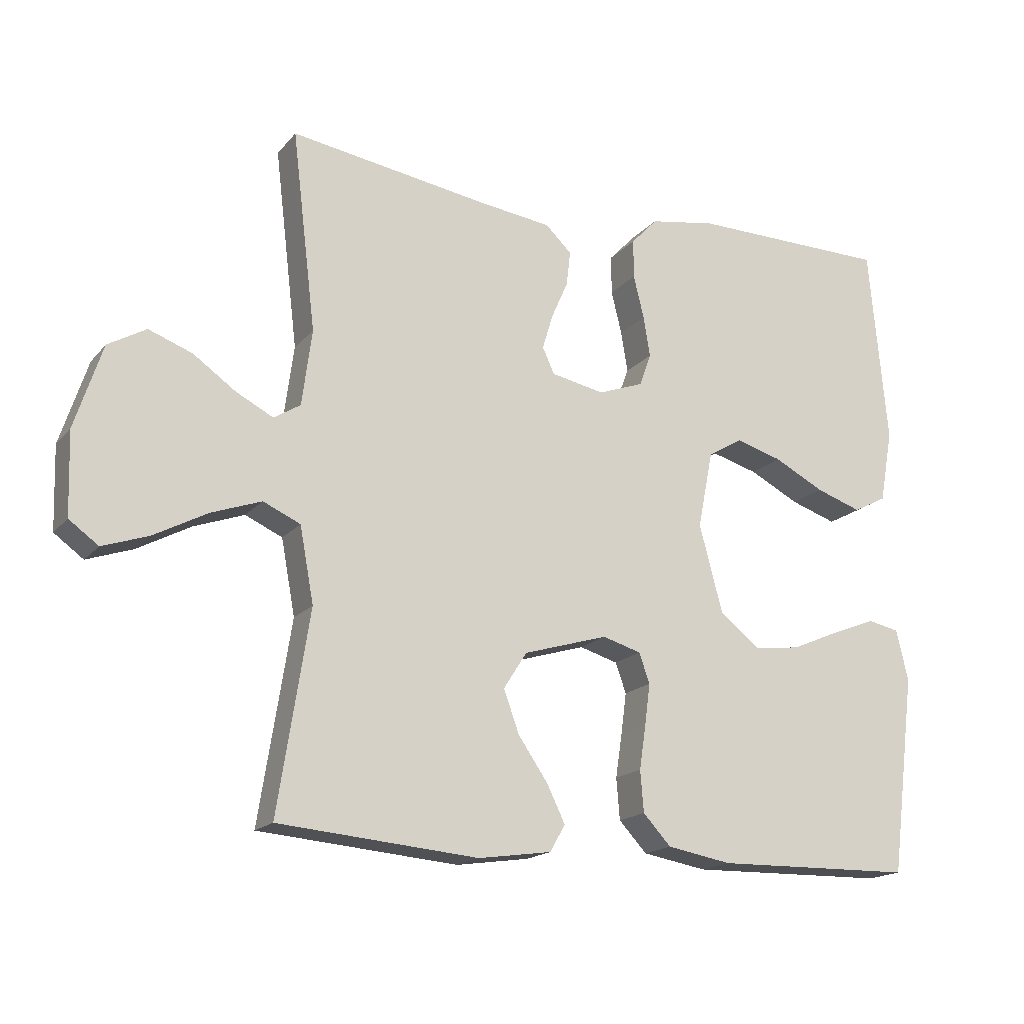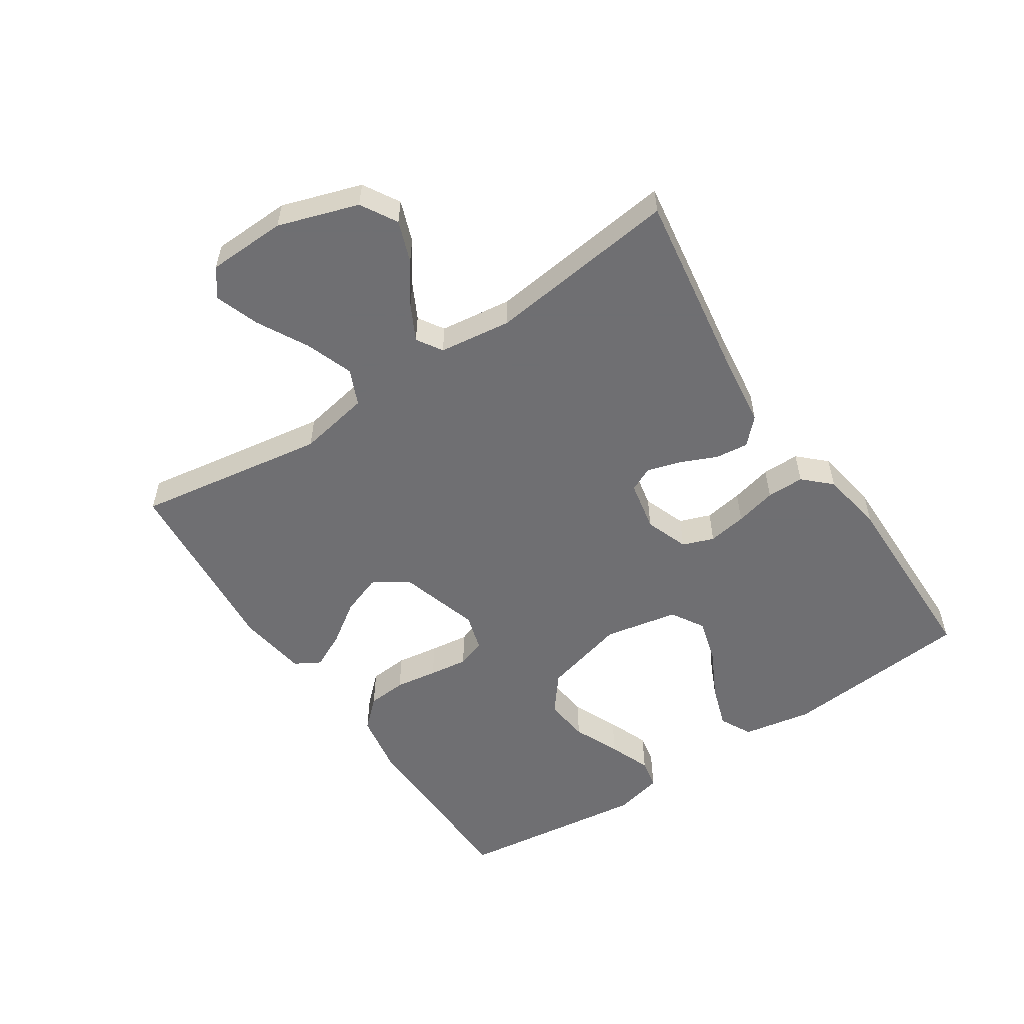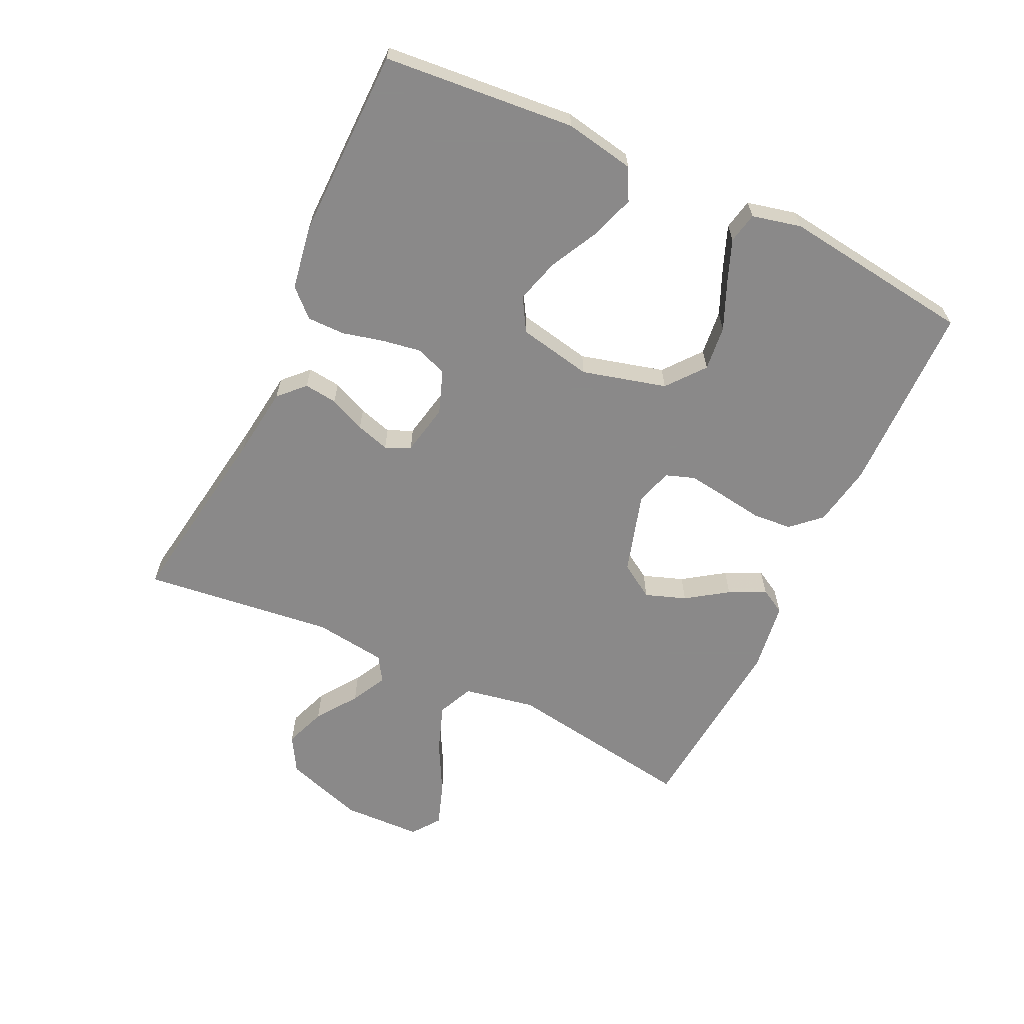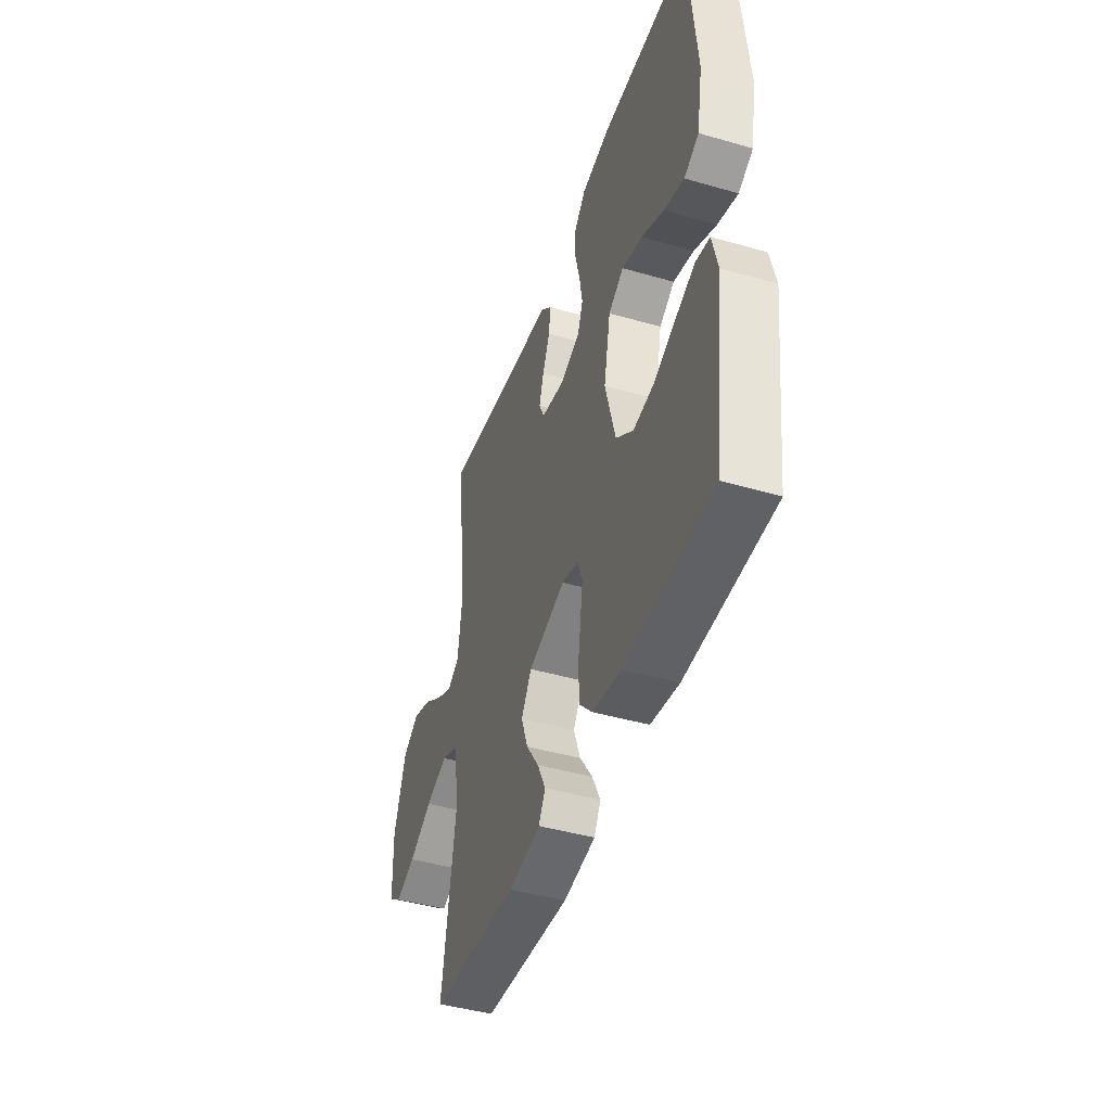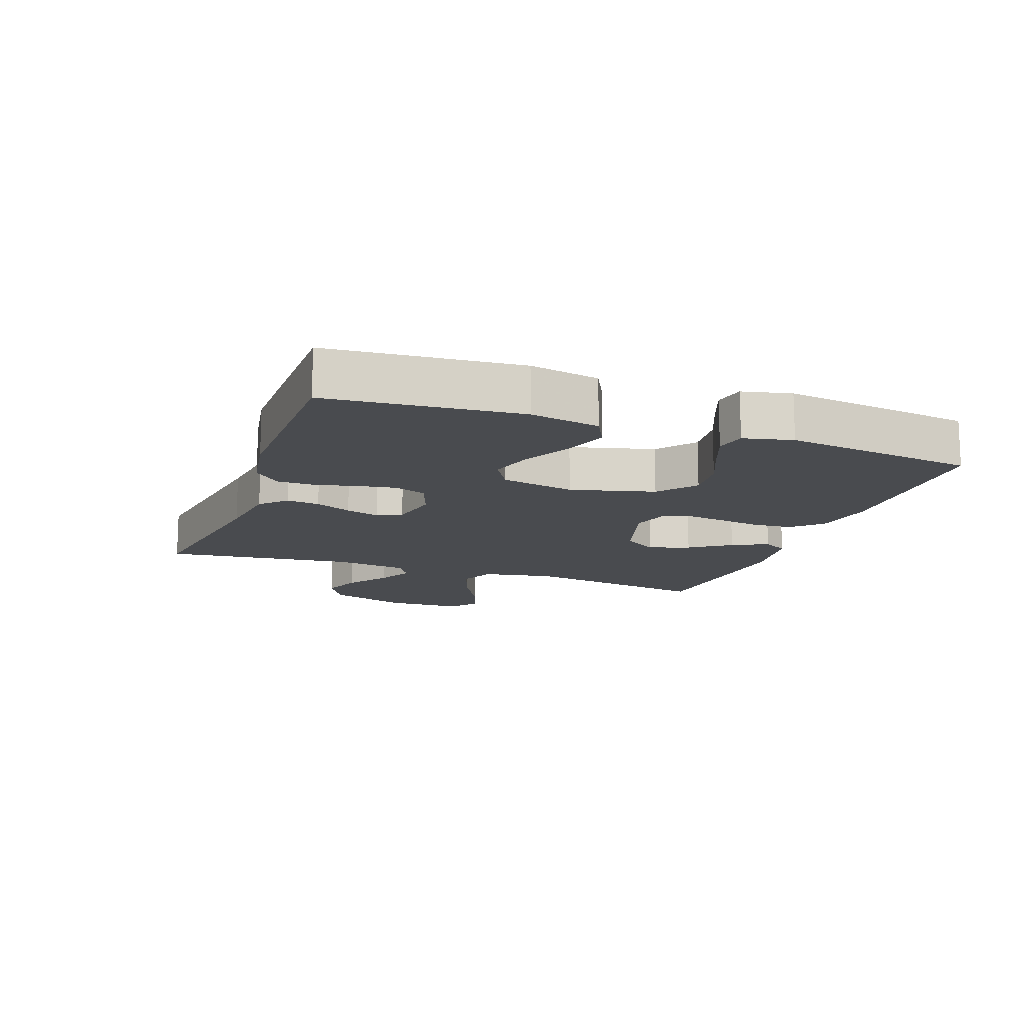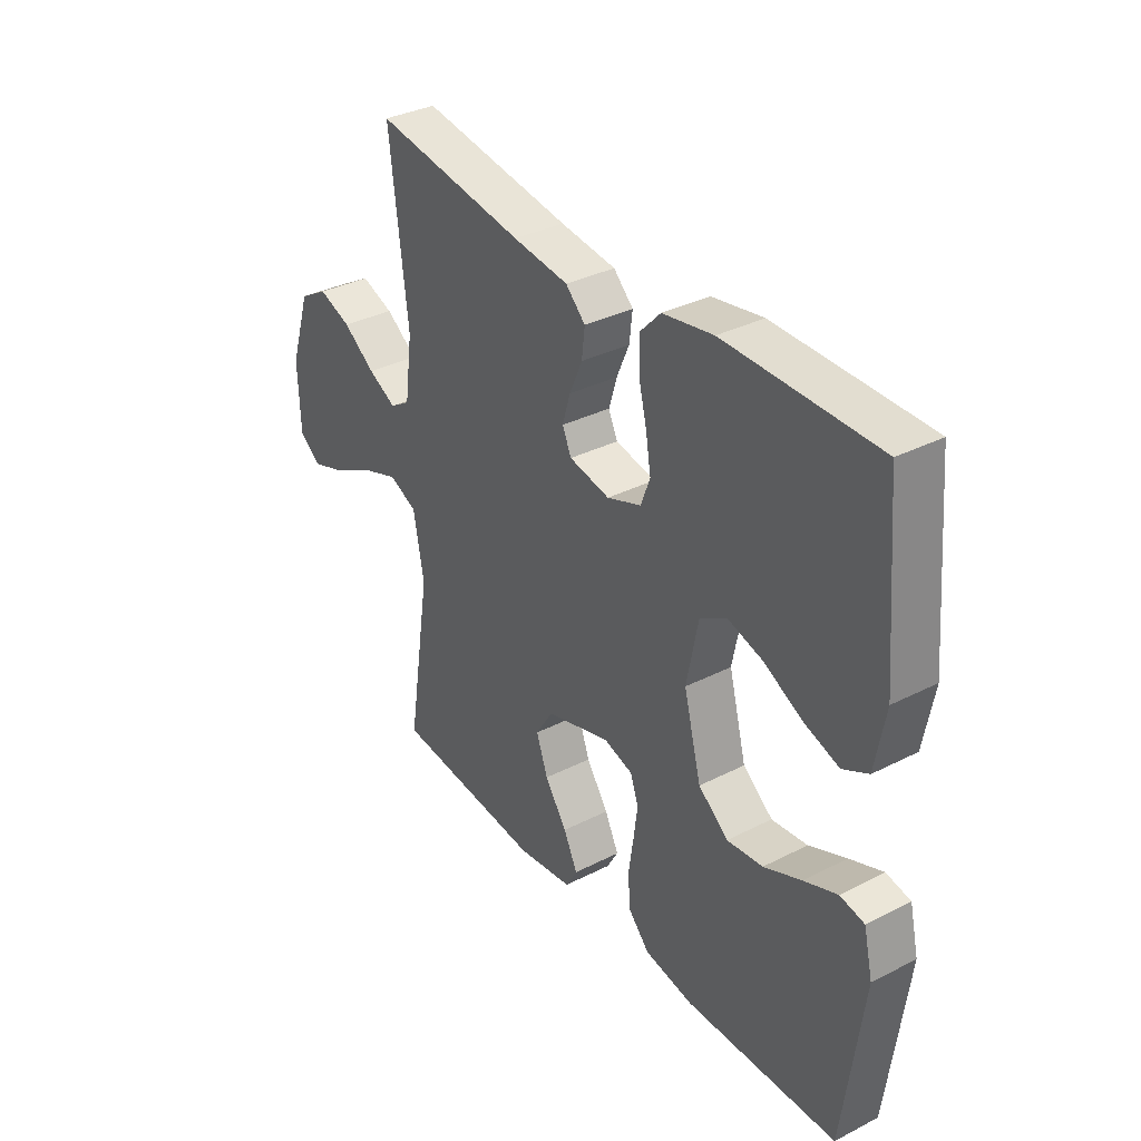
<metadata>
{"format":"obj","ext":"obj","renderer":"f3d","projection":"perspective","resolution":1024,"background":"white","views":[{"elev":-17.4,"azim":-26.7,"up":"+Z"},{"elev":-54.7,"azim":-56.4,"up":"+Y"},{"elev":-63.3,"azim":64.6,"up":"+Y"},{"elev":-44.3,"azim":71.4,"up":"+Z"},{"elev":-14.0,"azim":70.1,"up":"+Y"},{"elev":34.5,"azim":55.6,"up":"+Z"}]}
</metadata>
<code>
v -0.5 0.07 -0.5
v -0.453 0.07 -0.2
v -0.474 0.07 -0.087
v -0.53 0.07 -0.062
v -0.605 0.07 -0.089
v -0.685 0.07 -0.132
v -0.754 0.07 -0.156
v -0.798 0.07 -0.124
v -0.802 0.07 0
v -0.761 0.07 0.126
v -0.704 0.07 0.159
v -0.639 0.07 0.135
v -0.575 0.07 0.09
v -0.519 0.07 0.061
v -0.479 0.07 0.086
v -0.464 0.07 0.2
v -0.5 0.07 0.5
v -0.2 0.07 0.454
v -0.09 0.07 0.44
v -0.051 0.07 0.402
v -0.057 0.07 0.35
v -0.082 0.07 0.293
v -0.098 0.07 0.24
v -0.08 0.07 0.201
v 0 0.07 0.185
v 0.068 0.07 0.21
v 0.086 0.07 0.259
v 0.076 0.07 0.32
v 0.06 0.07 0.385
v 0.06 0.07 0.444
v 0.1 0.07 0.486
v 0.2 0.07 0.503
v 0.5 0.07 0.5
v 0.527 0.07 0.2
v 0.507 0.07 0.091
v 0.457 0.07 0.065
v 0.388 0.07 0.088
v 0.312 0.07 0.127
v 0.242 0.07 0.147
v 0.19 0.07 0.116
v 0.167 0.07 0
v 0.202 0.07 -0.132
v 0.261 0.07 -0.179
v 0.332 0.07 -0.171
v 0.406 0.07 -0.139
v 0.472 0.07 -0.113
v 0.52 0.07 -0.123
v 0.538 0.07 -0.2
v 0.5 0.07 -0.5
v 0.2 0.07 -0.506
v 0.103 0.07 -0.489
v 0.061 0.07 -0.444
v 0.056 0.07 -0.382
v 0.066 0.07 -0.315
v 0.074 0.07 -0.254
v 0.058 0.07 -0.209
v 0 0.07 -0.192
v -0.127 0.07 -0.23
v -0.162 0.07 -0.285
v -0.139 0.07 -0.349
v -0.095 0.07 -0.413
v -0.067 0.07 -0.47
v -0.09 0.07 -0.51
v -0.2 0.07 -0.526
v -0.5 0 -0.5
v -0.453 0 -0.2
v -0.474 0 -0.087
v -0.53 0 -0.062
v -0.605 0 -0.089
v -0.685 0 -0.132
v -0.754 0 -0.156
v -0.798 0 -0.124
v -0.802 0 0
v -0.761 0 0.126
v -0.704 0 0.159
v -0.639 0 0.135
v -0.575 0 0.09
v -0.519 0 0.061
v -0.479 0 0.086
v -0.464 0 0.2
v -0.5 0 0.5
v -0.2 0 0.454
v -0.09 0 0.44
v -0.051 0 0.402
v -0.057 0 0.35
v -0.082 0 0.293
v -0.098 0 0.24
v -0.08 0 0.201
v 0 0 0.185
v 0.068 0 0.21
v 0.086 0 0.259
v 0.076 0 0.32
v 0.06 0 0.385
v 0.06 0 0.444
v 0.1 0 0.486
v 0.2 0 0.503
v 0.5 0 0.5
v 0.527 0 0.2
v 0.507 0 0.091
v 0.457 0 0.065
v 0.388 0 0.088
v 0.312 0 0.127
v 0.242 0 0.147
v 0.19 0 0.116
v 0.167 0 0
v 0.202 0 -0.132
v 0.261 0 -0.179
v 0.332 0 -0.171
v 0.406 0 -0.139
v 0.472 0 -0.113
v 0.52 0 -0.123
v 0.538 0 -0.2
v 0.5 0 -0.5
v 0.2 0 -0.506
v 0.103 0 -0.489
v 0.061 0 -0.444
v 0.056 0 -0.382
v 0.066 0 -0.315
v 0.074 0 -0.254
v 0.058 0 -0.209
v 0 0 -0.192
v -0.127 0 -0.23
v -0.162 0 -0.285
v -0.139 0 -0.349
v -0.095 0 -0.413
v -0.067 0 -0.47
v -0.09 0 -0.51
v -0.2 0 -0.526
f 63 64 1 2
f 60 61 62 63
f 59 60 63 2
f 58 59 2 3
f 57 58 3 4
f 51 52 53 54
f 51 54 55
f 50 51 55
f 49 50 55 56
f 44 45 46 47
f 44 47 48 49
f 35 36 37 38
f 35 38 39
f 34 35 39
f 33 34 39
f 32 33 39 40
f 28 29 30 31
f 27 28 31 32
f 26 27 32 40
f 19 20 21 22
f 18 19 22 23
f 16 17 18 23
f 15 16 23 24
f 10 11 12 13
f 10 13 14
f 9 10 14
f 8 9 14
f 5 6 7 8
f 4 5 8 14
f 57 4 14 15
f 43 44 49 56
f 42 43 56 57
f 41 42 57 15
f 25 26 40 41
f 15 24 25 41
f 66 65 128 127
f 127 126 125 124
f 66 127 124 123
f 67 66 123 122
f 68 67 122 121
f 118 117 116 115
f 119 118 115
f 119 115 114
f 120 119 114 113
f 111 110 109 108
f 113 112 111 108
f 102 101 100 99
f 103 102 99
f 103 99 98
f 103 98 97
f 104 103 97 96
f 95 94 93 92
f 96 95 92 91
f 104 96 91 90
f 86 85 84 83
f 87 86 83 82
f 87 82 81 80
f 88 87 80 79
f 77 76 75 74
f 78 77 74
f 78 74 73
f 78 73 72
f 72 71 70 69
f 78 72 69 68
f 79 78 68 121
f 120 113 108 107
f 121 120 107 106
f 79 121 106 105
f 105 104 90 89
f 105 89 88 79
f 1 65 66 2
f 2 66 67 3
f 3 67 68 4
f 4 68 69 5
f 5 69 70 6
f 6 70 71 7
f 7 71 72 8
f 8 72 73 9
f 9 73 74 10
f 10 74 75 11
f 11 75 76 12
f 12 76 77 13
f 13 77 78 14
f 14 78 79 15
f 15 79 80 16
f 16 80 81 17
f 17 81 82 18
f 18 82 83 19
f 19 83 84 20
f 20 84 85 21
f 21 85 86 22
f 22 86 87 23
f 23 87 88 24
f 24 88 89 25
f 25 89 90 26
f 26 90 91 27
f 27 91 92 28
f 28 92 93 29
f 29 93 94 30
f 30 94 95 31
f 31 95 96 32
f 32 96 97 33
f 33 97 98 34
f 34 98 99 35
f 35 99 100 36
f 36 100 101 37
f 37 101 102 38
f 38 102 103 39
f 39 103 104 40
f 40 104 105 41
f 41 105 106 42
f 42 106 107 43
f 43 107 108 44
f 44 108 109 45
f 45 109 110 46
f 46 110 111 47
f 47 111 112 48
f 48 112 113 49
f 49 113 114 50
f 50 114 115 51
f 51 115 116 52
f 52 116 117 53
f 53 117 118 54
f 54 118 119 55
f 55 119 120 56
f 56 120 121 57
f 57 121 122 58
f 58 122 123 59
f 59 123 124 60
f 60 124 125 61
f 61 125 126 62
f 62 126 127 63
f 63 127 128 64
f 64 128 65 1

</code>
